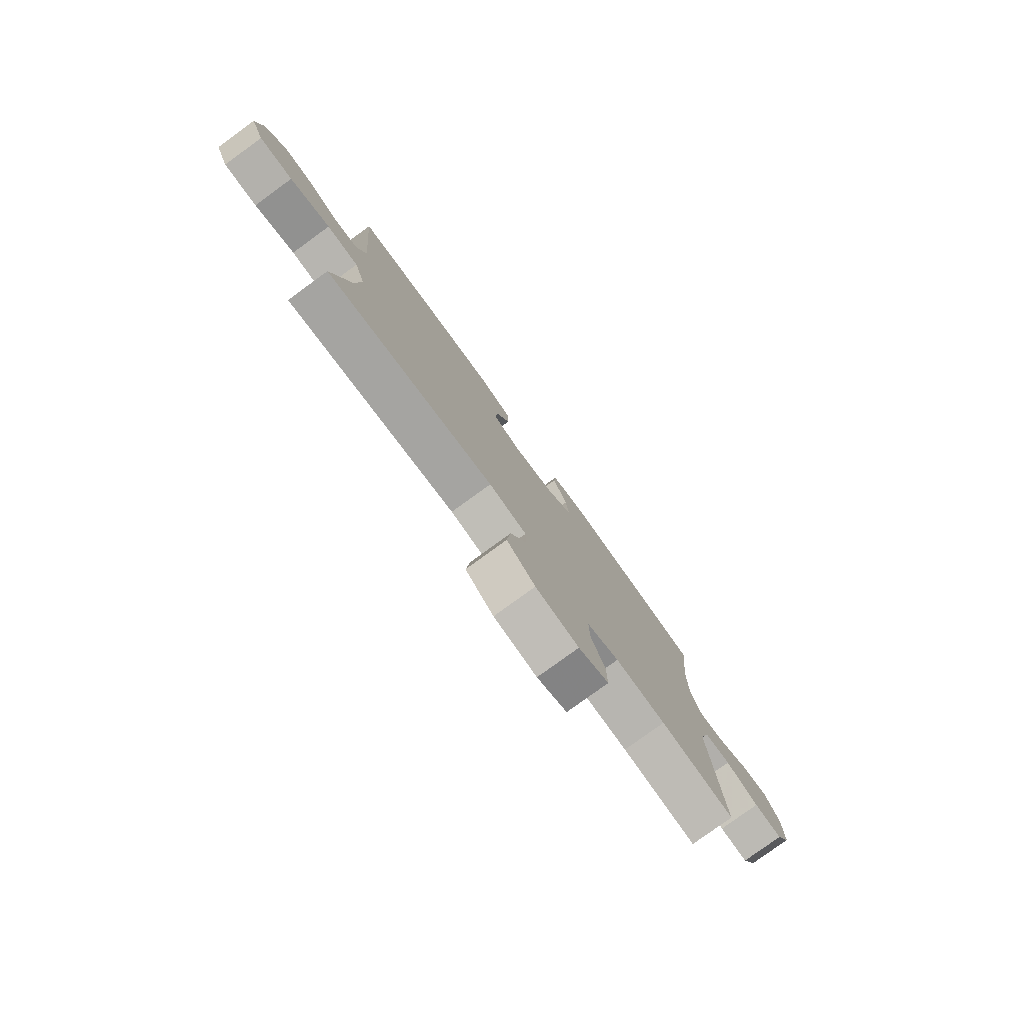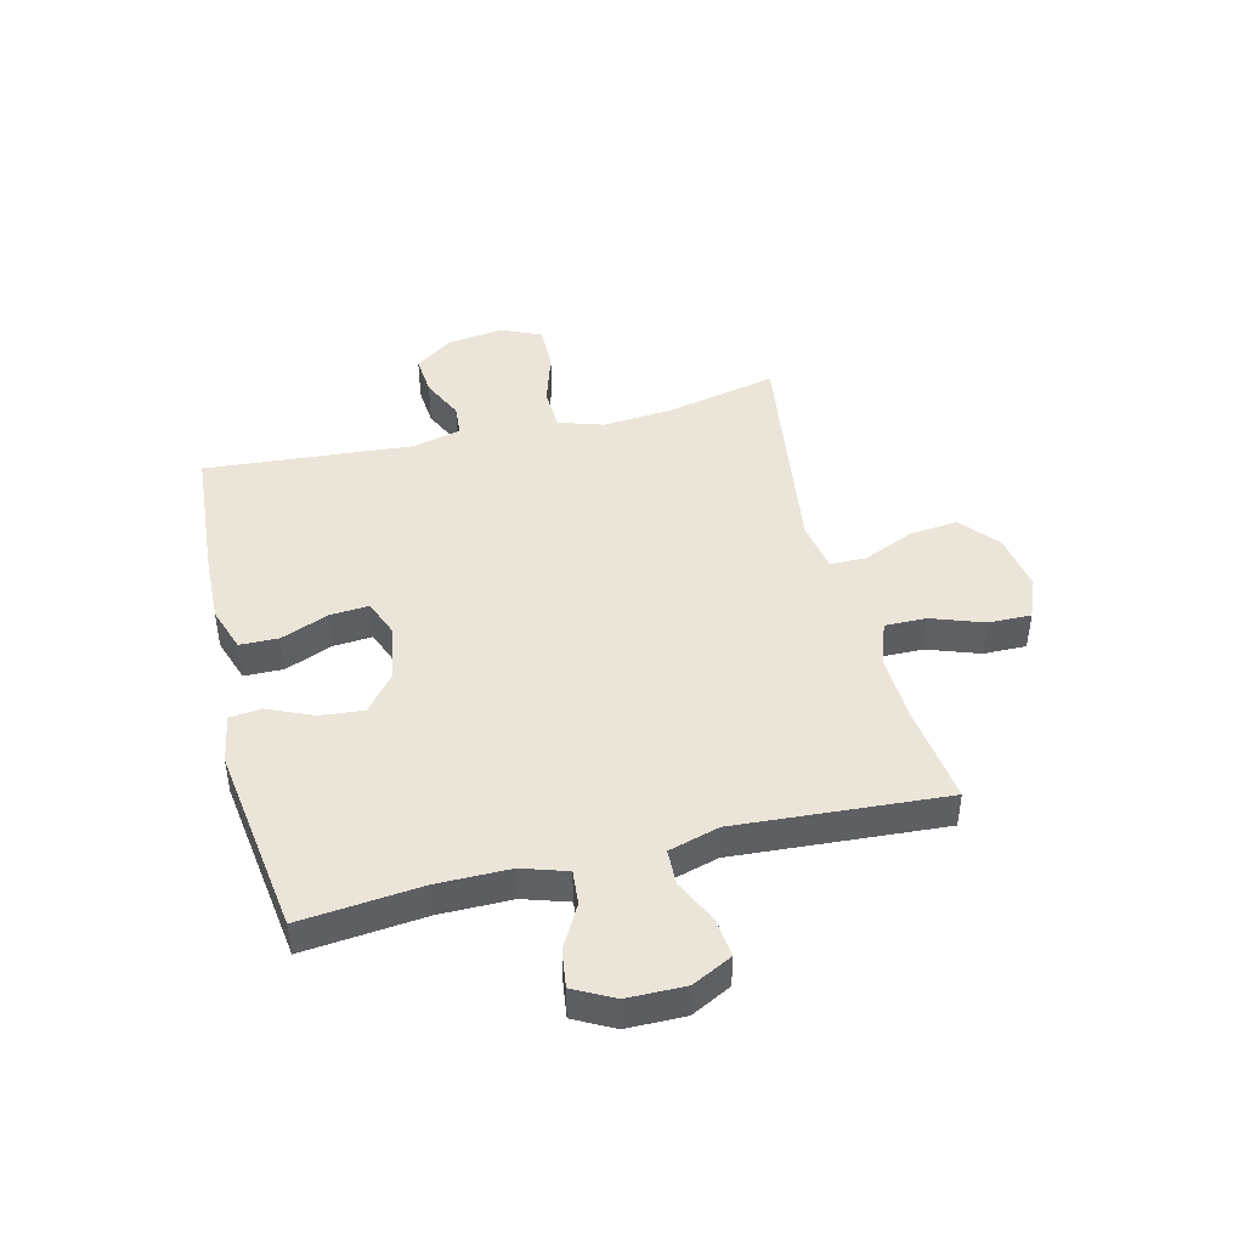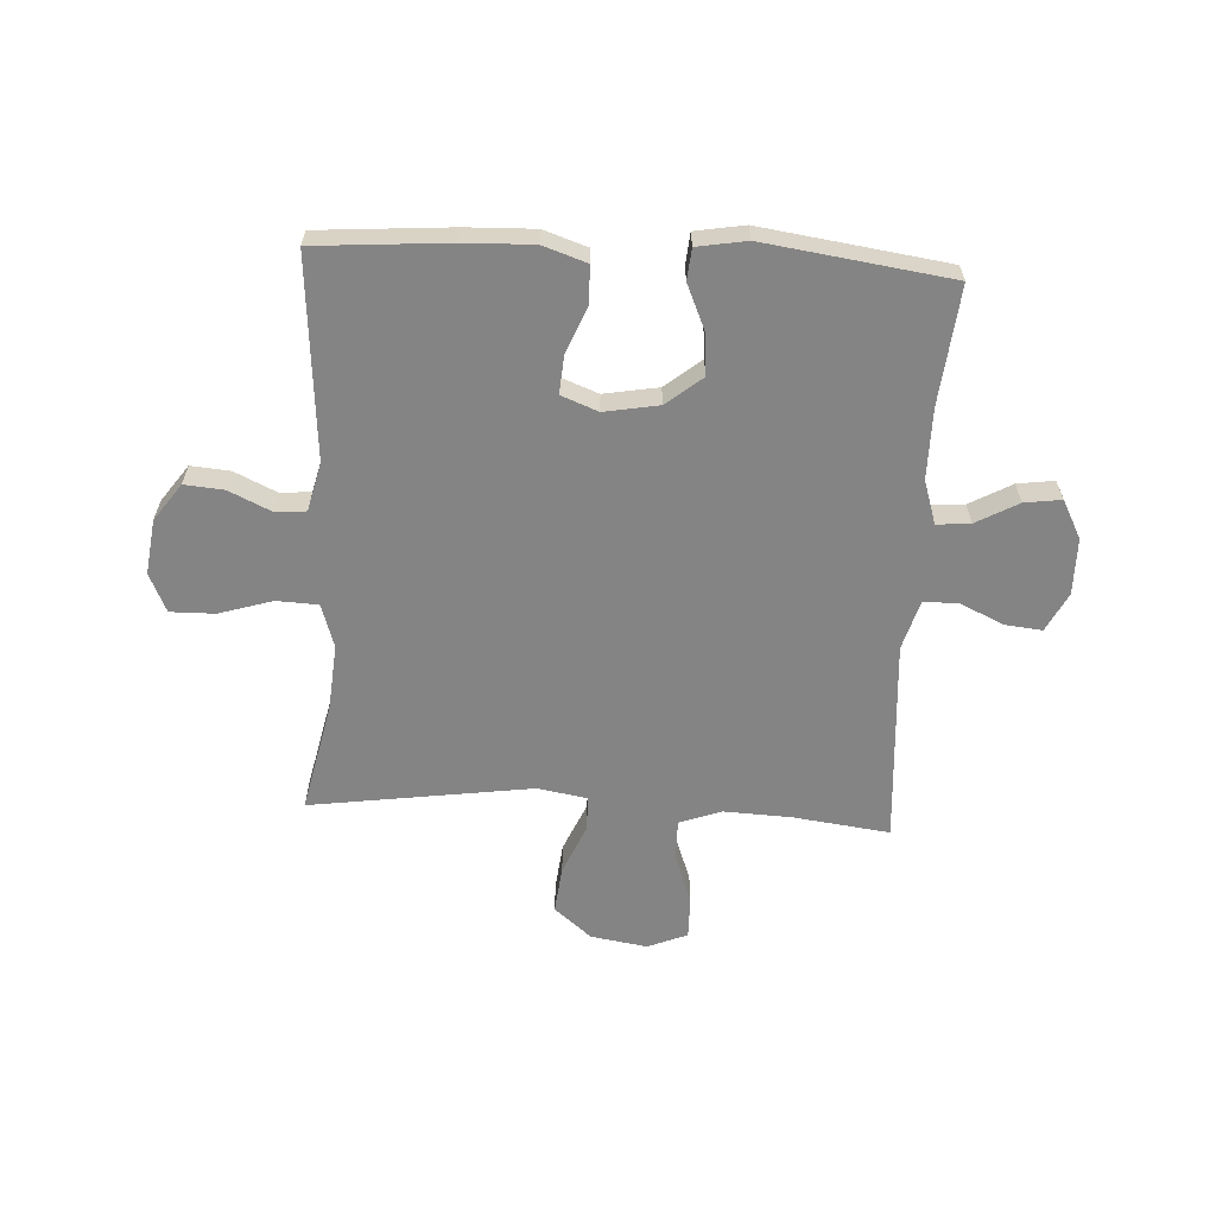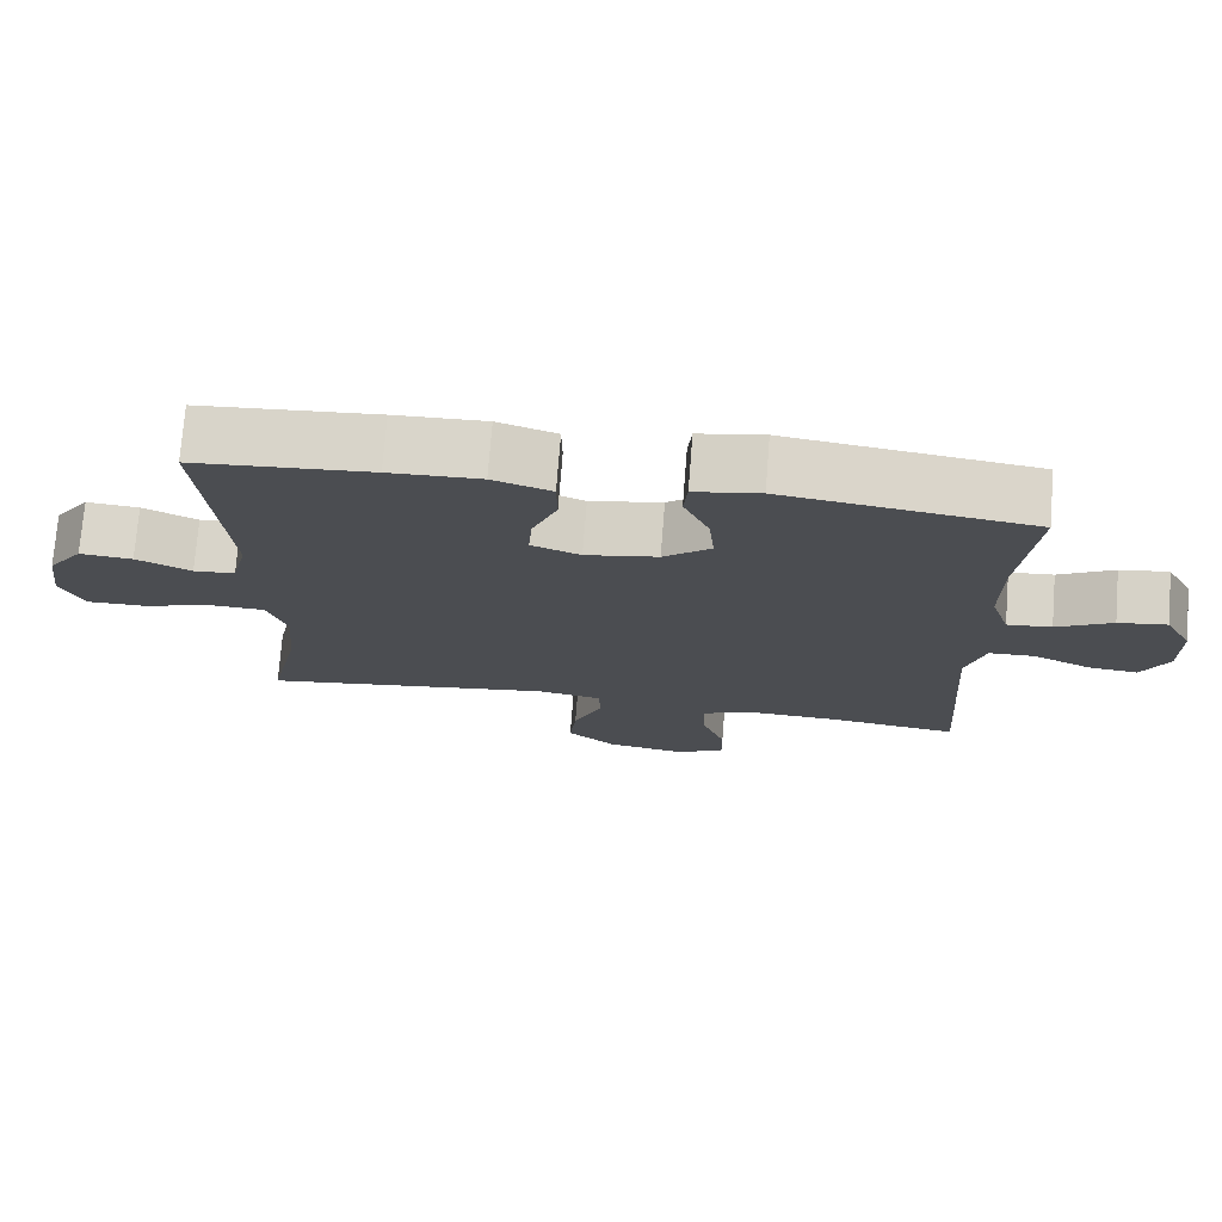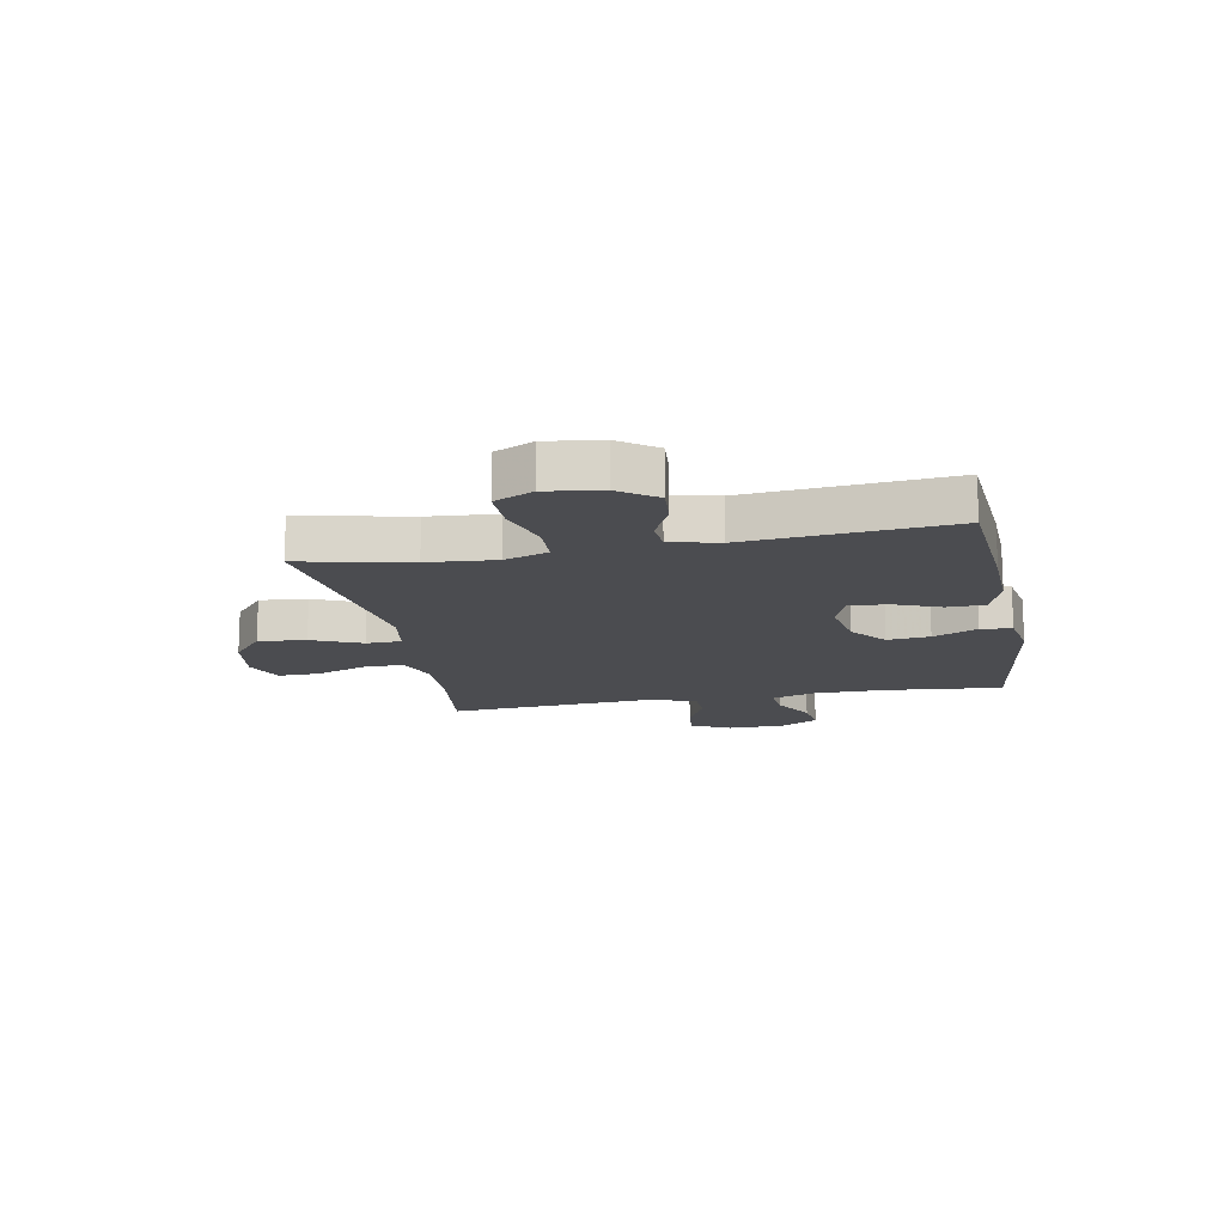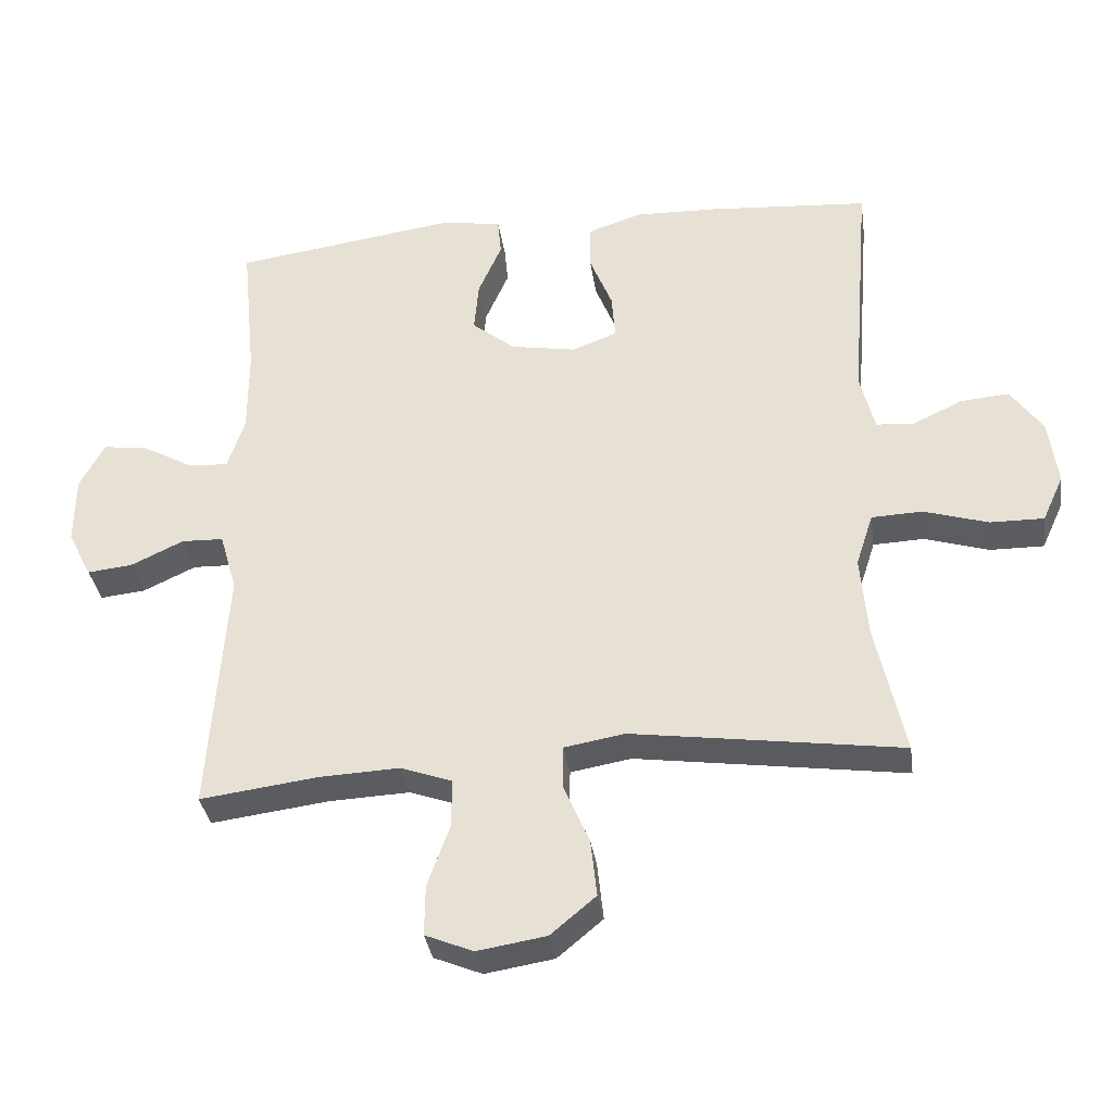
<metadata>
{"format":"obj","ext":"obj","renderer":"f3d","projection":"perspective","resolution":1024,"background":"white","views":[{"elev":-79.5,"azim":-54.0,"up":"+Z"},{"elev":44.7,"azim":76.1,"up":"+Y"},{"elev":-61.4,"azim":-3.2,"up":"+Y"},{"elev":74.1,"azim":4.5,"up":"+Z"},{"elev":-15.2,"azim":-79.1,"up":"+Y"},{"elev":-34.7,"azim":-171.8,"up":"+Z"}]}
</metadata>
<code>
v 0.5 0.07 0.5
v 0.479 0.07 0.291
v 0.479 0.07 0.167
v 0.504 0.07 0.09
v 0.563 0.07 0.095
v 0.637 0.07 0.136
v 0.702 0.07 0.145
v 0.738 0.07 0.077
v 0.739 0.07 -0.023
v 0.704 0.07 -0.092
v 0.638 0.07 -0.085
v 0.561 0.07 -0.049
v 0.5 0.07 -0.051
v 0.475 0.07 -0.138
v 0.5 0.07 -0.5
v 0.328 0.07 -0.478
v 0.211 0.07 -0.473
v 0.136 0.07 -0.5
v 0.137 0.07 -0.572
v 0.169 0.07 -0.661
v 0.17 0.07 -0.735
v 0.1 0.07 -0.764
v 0 0.07 -0.748
v -0.066 0.07 -0.693
v -0.057 0.07 -0.609
v -0.019 0.07 -0.521
v -0.02 0.07 -0.459
v -0.108 0.07 -0.444
v -0.5 0.07 -0.5
v -0.458 0.07 -0.307
v -0.448 0.07 -0.187
v -0.473 0.07 -0.11
v -0.547 0.07 -0.107
v -0.641 0.07 -0.136
v -0.719 0.07 -0.137
v -0.75 0.07 -0.069
v -0.737 0.07 0.028
v -0.69 0.07 0.094
v -0.62 0.07 0.088
v -0.547 0.07 0.054
v -0.492 0.07 0.058
v -0.471 0.07 0.143
v -0.5 0.07 0.5
v -0.265 0.07 0.518
v -0.144 0.07 0.522
v -0.066 0.07 0.496
v -0.065 0.07 0.429
v -0.098 0.07 0.347
v -0.103 0.07 0.28
v -0.038 0.07 0.255
v 0.058 0.07 0.272
v 0.121 0.07 0.323
v 0.114 0.07 0.398
v 0.08 0.07 0.476
v 0.085 0.07 0.531
v 0.172 0.07 0.546
v 0.5 0 0.5
v 0.479 0 0.291
v 0.479 0 0.167
v 0.504 0 0.09
v 0.563 0 0.095
v 0.637 0 0.136
v 0.702 0 0.145
v 0.738 0 0.077
v 0.739 0 -0.023
v 0.704 0 -0.092
v 0.638 0 -0.085
v 0.561 0 -0.049
v 0.5 0 -0.051
v 0.475 0 -0.138
v 0.5 0 -0.5
v 0.328 0 -0.478
v 0.211 0 -0.473
v 0.136 0 -0.5
v 0.137 0 -0.572
v 0.169 0 -0.661
v 0.17 0 -0.735
v 0.1 0 -0.764
v 0 0 -0.748
v -0.066 0 -0.693
v -0.057 0 -0.609
v -0.019 0 -0.521
v -0.02 0 -0.459
v -0.108 0 -0.444
v -0.5 0 -0.5
v -0.458 0 -0.307
v -0.448 0 -0.187
v -0.473 0 -0.11
v -0.547 0 -0.107
v -0.641 0 -0.136
v -0.719 0 -0.137
v -0.75 0 -0.069
v -0.737 0 0.028
v -0.69 0 0.094
v -0.62 0 0.088
v -0.547 0 0.054
v -0.492 0 0.058
v -0.471 0 0.143
v -0.5 0 0.5
v -0.265 0 0.518
v -0.144 0 0.522
v -0.066 0 0.496
v -0.065 0 0.429
v -0.098 0 0.347
v -0.103 0 0.28
v -0.038 0 0.255
v 0.058 0 0.272
v 0.121 0 0.323
v 0.114 0 0.398
v 0.08 0 0.476
v 0.085 0 0.531
v 0.172 0 0.546
f 56 1 2
f 55 56 2
f 54 55 2
f 53 54 2
f 52 53 2 3
f 51 52 3 4
f 50 51 4
f 46 47 48
f 45 46 48
f 44 45 48
f 43 44 48
f 42 43 48
f 41 42 48 49
f 38 39 40
f 37 38 40
f 36 37 40
f 35 36 40
f 34 35 40
f 33 34 40
f 32 33 40 41
f 41 49 50
f 32 41 50
f 31 32 50
f 28 29 30
f 31 50 4
f 30 31 4
f 28 30 4
f 27 28 4
f 24 25 26
f 23 24 26
f 22 23 26
f 21 22 26
f 20 21 26
f 19 20 26
f 14 15 16
f 13 14 16 17
f 10 11 12
f 9 10 12
f 8 9 12
f 7 8 12
f 6 7 12
f 5 6 12
f 5 12 13
f 13 17 18
f 5 13 18
f 4 5 18
f 18 19 26 27
f 4 18 27
f 58 57 112
f 58 112 111
f 58 111 110
f 58 110 109
f 59 58 109 108
f 60 59 108 107
f 60 107 106
f 104 103 102
f 104 102 101
f 104 101 100
f 104 100 99
f 104 99 98
f 105 104 98 97
f 96 95 94
f 96 94 93
f 96 93 92
f 96 92 91
f 96 91 90
f 96 90 89
f 97 96 89 88
f 106 105 97
f 106 97 88
f 106 88 87
f 86 85 84
f 60 106 87
f 60 87 86
f 60 86 84
f 60 84 83
f 82 81 80
f 82 80 79
f 82 79 78
f 82 78 77
f 82 77 76
f 82 76 75
f 72 71 70
f 73 72 70 69
f 68 67 66
f 68 66 65
f 68 65 64
f 68 64 63
f 68 63 62
f 68 62 61
f 69 68 61
f 74 73 69
f 74 69 61
f 74 61 60
f 83 82 75 74
f 83 74 60
f 1 57 58 2
f 2 58 59 3
f 3 59 60 4
f 4 60 61 5
f 5 61 62 6
f 6 62 63 7
f 7 63 64 8
f 8 64 65 9
f 9 65 66 10
f 10 66 67 11
f 11 67 68 12
f 12 68 69 13
f 13 69 70 14
f 14 70 71 15
f 15 71 72 16
f 16 72 73 17
f 17 73 74 18
f 18 74 75 19
f 19 75 76 20
f 20 76 77 21
f 21 77 78 22
f 22 78 79 23
f 23 79 80 24
f 24 80 81 25
f 25 81 82 26
f 26 82 83 27
f 27 83 84 28
f 28 84 85 29
f 29 85 86 30
f 30 86 87 31
f 31 87 88 32
f 32 88 89 33
f 33 89 90 34
f 34 90 91 35
f 35 91 92 36
f 36 92 93 37
f 37 93 94 38
f 38 94 95 39
f 39 95 96 40
f 40 96 97 41
f 41 97 98 42
f 42 98 99 43
f 43 99 100 44
f 44 100 101 45
f 45 101 102 46
f 46 102 103 47
f 47 103 104 48
f 48 104 105 49
f 49 105 106 50
f 50 106 107 51
f 51 107 108 52
f 52 108 109 53
f 53 109 110 54
f 54 110 111 55
f 55 111 112 56
f 56 112 57 1

</code>
